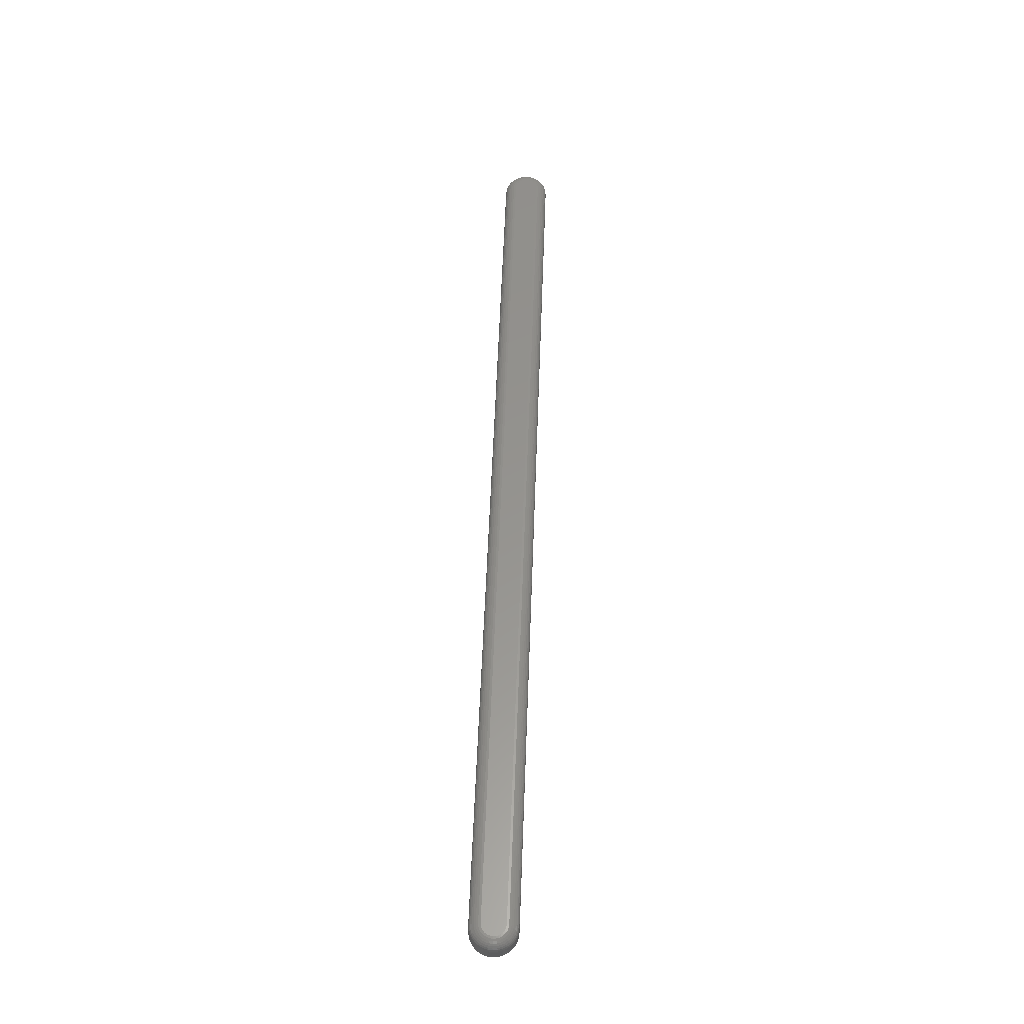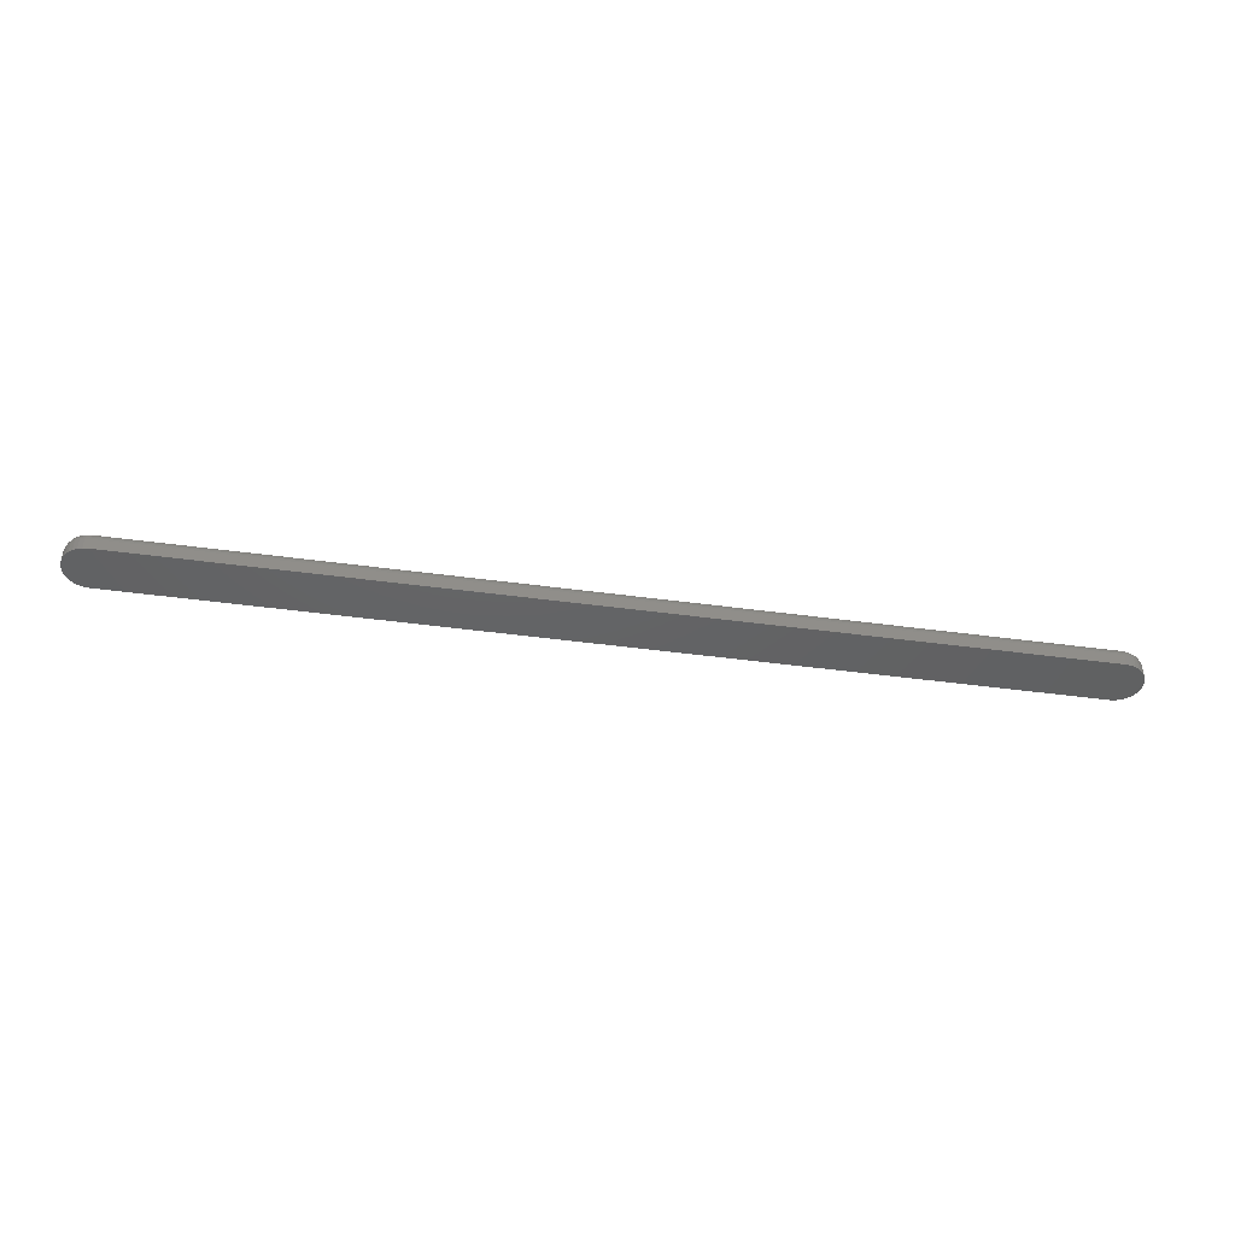
<metadata>
{"format":"stl","ext":"stl","renderer":"f3d","projection":"perspective","resolution":1024,"background":"white","views":[{"elev":57.0,"azim":92.1,"up":"+Z"},{"elev":-44.7,"azim":171.0,"up":"+Z"}]}
</metadata>
<code>
# stl→obj: 340 verts, 676 faces
v 0.07105 -0.1471 0.01562
v 0.6846 -0.1448 0.01562
v 0.0695 -0.147 0.01562
v 0.06368 -0.1361 0.01562
v 0.06323 -0.1376 0.01562
v 0.6863 -0.1361 0.01562
v 0.6868 -0.1376 0.01562
v 0.06308 -0.1391 0.01562
v 0.6869 -0.1391 0.01562
v 0.06323 -0.1407 0.01562
v 0.6868 -0.1407 0.01562
v 0.06368 -0.1422 0.01562
v 0.6863 -0.1422 0.01562
v 0.06442 -0.1436 0.01562
v 0.6856 -0.1436 0.01562
v 0.06541 -0.1448 0.01562
v 0.06662 -0.1458 0.01562
v 0.068 -0.1465 0.01562
v 0.6834 -0.1458 0.01562
v 0.6789 -0.1471 0.01562
v 0.6805 -0.147 0.01562
v 0.682 -0.1465 0.01562
v 0.6856 -0.1347 0.01562
v 0.6846 -0.1335 0.01562
v 0.6834 -0.1325 0.01562
v 0.682 -0.1318 0.01562
v 0.6805 -0.1313 0.01562
v 0.6789 -0.1312 0.01562
v 0.07105 -0.1312 0.01562
v 0.0695 -0.1313 0.01562
v 0.068 -0.1318 0.01562
v 0.06662 -0.1325 0.01562
v 0.06541 -0.1335 0.01562
v 0.06442 -0.1347 0.01562
v 0.07105 -0.1549 0
v 0.07105 -0.1549 0.007812
v 0.06797 -0.1546 0
v 0.06797 -0.1546 0.007812
v 0.06501 -0.1537 0
v 0.06501 -0.1537 0.007812
v 0.06228 -0.1523 0
v 0.06228 -0.1523 0.007812
v 0.05989 -0.1503 0
v 0.05989 -0.1503 0.007812
v 0.05792 -0.1479 0
v 0.05792 -0.1479 0.007812
v 0.05647 -0.1452 0
v 0.05647 -0.1452 0.007812
v 0.05557 -0.1422 0
v 0.05557 -0.1422 0.007812
v 0.05526 -0.1391 0
v 0.05526 -0.1391 0.007812
v 0.05557 -0.1361 0
v 0.05557 -0.1361 0.007812
v 0.05647 -0.1331 0
v 0.05647 -0.1331 0.007812
v 0.05792 -0.1304 0
v 0.05792 -0.1304 0.007812
v 0.05989 -0.128 0
v 0.05989 -0.128 0.007812
v 0.06228 -0.126 0
v 0.06228 -0.126 0.007812
v 0.06501 -0.1246 0
v 0.06501 -0.1246 0.007812
v 0.06797 -0.1237 0
v 0.06797 -0.1237 0.007812
v 0.07105 -0.1234 0
v 0.07105 -0.1234 0.007812
v 0.6789 -0.1234 0.007812
v 0.6789 -0.1234 0
v 0.682 -0.1237 0
v 0.682 -0.1237 0.007812
v 0.685 -0.1246 0
v 0.685 -0.1246 0.007812
v 0.6877 -0.126 0
v 0.6877 -0.126 0.007812
v 0.6901 -0.128 0
v 0.6901 -0.128 0.007812
v 0.6921 -0.1304 0
v 0.6921 -0.1304 0.007812
v 0.6935 -0.1331 0
v 0.6935 -0.1331 0.007812
v 0.6944 -0.1361 0
v 0.6944 -0.1361 0.007812
v 0.6947 -0.1391 0
v 0.6947 -0.1391 0.007812
v 0.6944 -0.1422 0
v 0.6944 -0.1422 0.007812
v 0.6935 -0.1452 0
v 0.6935 -0.1452 0.007812
v 0.6921 -0.1479 0
v 0.6921 -0.1479 0.007812
v 0.6901 -0.1503 0
v 0.6901 -0.1503 0.007812
v 0.6877 -0.1523 0
v 0.6877 -0.1523 0.007812
v 0.685 -0.1537 0
v 0.685 -0.1537 0.007812
v 0.682 -0.1546 0
v 0.682 -0.1546 0.007812
v 0.6789 -0.1549 0
v 0.6789 -0.1549 0.007812
v 0.6789 -0.1296 0.01547
v 0.6808 -0.1298 0.01547
v 0.6789 -0.1282 0.01503
v 0.6811 -0.1284 0.01503
v 0.6789 -0.1268 0.01431
v 0.6814 -0.1271 0.01431
v 0.6789 -0.1256 0.01334
v 0.6816 -0.1259 0.01334
v 0.6789 -0.1247 0.01215
v 0.6818 -0.125 0.01215
v 0.6789 -0.124 0.0108
v 0.6819 -0.1242 0.0108
v 0.6789 -0.1235 0.009337
v 0.682 -0.1238 0.009337
v 0.6808 -0.1485 0.01547
v 0.6789 -0.1486 0.01547
v 0.6811 -0.1499 0.01503
v 0.6789 -0.1501 0.01503
v 0.6814 -0.1512 0.01431
v 0.6789 -0.1515 0.01431
v 0.6816 -0.1524 0.01334
v 0.6789 -0.1526 0.01334
v 0.6818 -0.1533 0.01215
v 0.6789 -0.1536 0.01215
v 0.6819 -0.154 0.0108
v 0.6789 -0.1543 0.0108
v 0.682 -0.1545 0.009337
v 0.6789 -0.1548 0.009337
v 0.6826 -0.1479 0.01547
v 0.6831 -0.1493 0.01503
v 0.6837 -0.1505 0.01431
v 0.6841 -0.1516 0.01334
v 0.6845 -0.1525 0.01215
v 0.6848 -0.1532 0.0108
v 0.6849 -0.1536 0.009337
v 0.6842 -0.147 0.01547
v 0.685 -0.1483 0.01503
v 0.6858 -0.1494 0.01431
v 0.6864 -0.1504 0.01334
v 0.687 -0.1512 0.01215
v 0.6874 -0.1518 0.0108
v 0.6876 -0.1521 0.009337
v 0.6857 -0.1459 0.01547
v 0.6867 -0.1469 0.01503
v 0.6877 -0.1479 0.01431
v 0.6885 -0.1487 0.01334
v 0.6892 -0.1494 0.01215
v 0.6897 -0.1499 0.0108
v 0.69 -0.1502 0.009337
v 0.6868 -0.1444 0.01547
v 0.6881 -0.1452 0.01503
v 0.6892 -0.146 0.01431
v 0.6902 -0.1466 0.01334
v 0.691 -0.1472 0.01215
v 0.6916 -0.1476 0.0108
v 0.692 -0.1478 0.009337
v 0.6877 -0.1428 0.01547
v 0.6891 -0.1433 0.01503
v 0.6903 -0.1439 0.01431
v 0.6914 -0.1443 0.01334
v 0.6923 -0.1447 0.01215
v 0.693 -0.145 0.0108
v 0.6934 -0.1451 0.009337
v 0.6883 -0.141 0.01547
v 0.6897 -0.1413 0.01503
v 0.691 -0.1415 0.01431
v 0.6922 -0.1418 0.01334
v 0.6931 -0.142 0.01215
v 0.6939 -0.1421 0.0108
v 0.6943 -0.1422 0.009337
v 0.6884 -0.1391 0.01547
v 0.6899 -0.1391 0.01503
v 0.6913 -0.1391 0.01431
v 0.6924 -0.1391 0.01334
v 0.6934 -0.1391 0.01215
v 0.6941 -0.1391 0.0108
v 0.6946 -0.1391 0.009337
v 0.6883 -0.1373 0.01547
v 0.6897 -0.137 0.01503
v 0.691 -0.1367 0.01431
v 0.6922 -0.1365 0.01334
v 0.6931 -0.1363 0.01215
v 0.6939 -0.1362 0.0108
v 0.6943 -0.1361 0.009337
v 0.6877 -0.1355 0.01547
v 0.6891 -0.1349 0.01503
v 0.6903 -0.1344 0.01431
v 0.6914 -0.134 0.01334
v 0.6923 -0.1336 0.01215
v 0.693 -0.1333 0.0108
v 0.6934 -0.1332 0.009337
v 0.6868 -0.1339 0.01547
v 0.6881 -0.1331 0.01503
v 0.6892 -0.1323 0.01431
v 0.6902 -0.1316 0.01334
v 0.691 -0.1311 0.01215
v 0.6916 -0.1307 0.0108
v 0.692 -0.1305 0.009337
v 0.6857 -0.1324 0.01547
v 0.6867 -0.1314 0.01503
v 0.6877 -0.1304 0.01431
v 0.6885 -0.1296 0.01334
v 0.6892 -0.1289 0.01215
v 0.6897 -0.1284 0.0108
v 0.69 -0.1281 0.009337
v 0.6842 -0.1312 0.01547
v 0.685 -0.13 0.01503
v 0.6858 -0.1289 0.01431
v 0.6864 -0.1279 0.01334
v 0.687 -0.1271 0.01215
v 0.6874 -0.1265 0.0108
v 0.6876 -0.1261 0.009337
v 0.6826 -0.1304 0.01547
v 0.6831 -0.129 0.01503
v 0.6837 -0.1278 0.01431
v 0.6841 -0.1267 0.01334
v 0.6845 -0.1258 0.01215
v 0.6848 -0.1251 0.0108
v 0.6849 -0.1247 0.009337
v 0.07105 -0.1548 0.009337
v 0.07105 -0.1543 0.0108
v 0.07105 -0.1536 0.01215
v 0.07105 -0.1526 0.01334
v 0.07105 -0.1515 0.01431
v 0.07105 -0.1501 0.01503
v 0.07105 -0.1486 0.01547
v 0.0692 -0.1485 0.01547
v 0.06891 -0.1499 0.01503
v 0.06865 -0.1512 0.01431
v 0.06842 -0.1524 0.01334
v 0.06823 -0.1533 0.01215
v 0.06809 -0.154 0.0108
v 0.068 -0.1545 0.009337
v 0.0692 -0.1298 0.01547
v 0.07105 -0.1296 0.01547
v 0.06891 -0.1284 0.01503
v 0.07105 -0.1282 0.01503
v 0.06865 -0.1271 0.01431
v 0.07105 -0.1268 0.01431
v 0.06842 -0.1259 0.01334
v 0.07105 -0.1256 0.01334
v 0.06823 -0.125 0.01215
v 0.07105 -0.1247 0.01215
v 0.06809 -0.1242 0.0108
v 0.07105 -0.124 0.0108
v 0.068 -0.1238 0.009337
v 0.07105 -0.1235 0.009337
v 0.06742 -0.1304 0.01547
v 0.06686 -0.129 0.01503
v 0.06634 -0.1278 0.01431
v 0.06589 -0.1267 0.01334
v 0.06551 -0.1258 0.01215
v 0.06524 -0.1251 0.0108
v 0.06507 -0.1247 0.009337
v 0.06577 -0.1312 0.01547
v 0.06496 -0.13 0.01503
v 0.06421 -0.1289 0.01431
v 0.06355 -0.1279 0.01334
v 0.06301 -0.1271 0.01215
v 0.06261 -0.1265 0.0108
v 0.06236 -0.1261 0.009337
v 0.06433 -0.1324 0.01547
v 0.0633 -0.1314 0.01503
v 0.06234 -0.1304 0.01431
v 0.06151 -0.1296 0.01334
v 0.06082 -0.1289 0.01215
v 0.06031 -0.1284 0.0108
v 0.05999 -0.1281 0.009337
v 0.06315 -0.1339 0.01547
v 0.06193 -0.1331 0.01503
v 0.06081 -0.1323 0.01431
v 0.05983 -0.1316 0.01334
v 0.05902 -0.1311 0.01215
v 0.05842 -0.1307 0.0108
v 0.05805 -0.1305 0.009337
v 0.06227 -0.1355 0.01547
v 0.06092 -0.1349 0.01503
v 0.05967 -0.1344 0.01431
v 0.05858 -0.134 0.01334
v 0.05768 -0.1336 0.01215
v 0.05701 -0.1333 0.0108
v 0.0566 -0.1332 0.009337
v 0.06173 -0.1373 0.01547
v 0.0603 -0.137 0.01503
v 0.05897 -0.1367 0.01431
v 0.05781 -0.1365 0.01334
v 0.05686 -0.1363 0.01215
v 0.05615 -0.1362 0.0108
v 0.05571 -0.1361 0.009337
v 0.06155 -0.1391 0.01547
v 0.06009 -0.1391 0.01503
v 0.05874 -0.1391 0.01431
v 0.05755 -0.1391 0.01334
v 0.05658 -0.1391 0.01215
v 0.05586 -0.1391 0.0108
v 0.05541 -0.1391 0.009337
v 0.06173 -0.141 0.01547
v 0.0603 -0.1413 0.01503
v 0.05897 -0.1415 0.01431
v 0.05781 -0.1418 0.01334
v 0.05686 -0.142 0.01215
v 0.05615 -0.1421 0.0108
v 0.05571 -0.1422 0.009337
v 0.06227 -0.1428 0.01547
v 0.06092 -0.1433 0.01503
v 0.05967 -0.1439 0.01431
v 0.05858 -0.1443 0.01334
v 0.05768 -0.1447 0.01215
v 0.05701 -0.145 0.0108
v 0.0566 -0.1451 0.009337
v 0.06315 -0.1444 0.01547
v 0.06193 -0.1452 0.01503
v 0.06081 -0.146 0.01431
v 0.05983 -0.1466 0.01334
v 0.05902 -0.1472 0.01215
v 0.05842 -0.1476 0.0108
v 0.05805 -0.1478 0.009337
v 0.06433 -0.1459 0.01547
v 0.0633 -0.1469 0.01503
v 0.06234 -0.1479 0.01431
v 0.06151 -0.1487 0.01334
v 0.06082 -0.1494 0.01215
v 0.06031 -0.1499 0.0108
v 0.05999 -0.1502 0.009337
v 0.06577 -0.147 0.01547
v 0.06496 -0.1483 0.01503
v 0.06421 -0.1494 0.01431
v 0.06355 -0.1504 0.01334
v 0.06301 -0.1512 0.01215
v 0.06261 -0.1518 0.0108
v 0.06236 -0.1521 0.009337
v 0.06742 -0.1479 0.01547
v 0.06686 -0.1493 0.01503
v 0.06634 -0.1505 0.01431
v 0.06589 -0.1516 0.01334
v 0.06551 -0.1525 0.01215
v 0.06524 -0.1532 0.0108
v 0.06507 -0.1536 0.009337
f 1 2 3
f 4 5 6
f 6 5 7
f 5 8 7
f 7 8 9
f 8 10 9
f 9 10 11
f 10 12 11
f 11 12 13
f 12 14 13
f 13 14 15
f 14 16 15
f 15 16 17
f 15 17 2
f 2 17 18
f 2 18 3
f 19 2 1
f 19 1 20
f 19 20 21
f 19 21 22
f 23 24 25
f 23 25 26
f 23 26 27
f 23 27 28
f 23 28 29
f 23 29 30
f 23 30 31
f 23 31 32
f 23 32 33
f 23 33 34
f 23 34 4
f 23 4 6
f 35 36 37
f 37 36 38
f 37 38 39
f 39 38 40
f 39 40 41
f 41 40 42
f 41 42 43
f 43 42 44
f 43 44 45
f 45 44 46
f 45 46 47
f 47 46 48
f 47 48 49
f 49 48 50
f 49 50 51
f 51 50 52
f 51 52 53
f 53 52 54
f 53 54 55
f 55 54 56
f 55 56 57
f 57 56 58
f 57 58 59
f 59 58 60
f 59 60 61
f 61 60 62
f 61 62 63
f 63 62 64
f 63 64 65
f 65 64 66
f 65 66 67
f 67 66 68
f 69 70 68
f 68 70 67
f 70 69 71
f 71 69 72
f 71 72 73
f 73 72 74
f 73 74 75
f 75 74 76
f 75 76 77
f 77 76 78
f 77 78 79
f 79 78 80
f 79 80 81
f 81 80 82
f 81 82 83
f 83 82 84
f 83 84 85
f 85 84 86
f 85 86 87
f 87 86 88
f 87 88 89
f 89 88 90
f 89 90 91
f 91 90 92
f 91 92 93
f 93 92 94
f 93 94 95
f 95 94 96
f 95 96 97
f 97 96 98
f 97 98 99
f 99 98 100
f 99 100 101
f 101 100 102
f 36 35 102
f 102 35 101
f 28 27 103
f 103 27 104
f 103 104 105
f 105 104 106
f 105 106 107
f 107 106 108
f 107 108 109
f 109 108 110
f 109 110 111
f 111 110 112
f 111 112 113
f 113 112 114
f 113 114 115
f 115 114 116
f 115 116 69
f 69 116 72
f 21 20 117
f 117 20 118
f 117 118 119
f 119 118 120
f 119 120 121
f 121 120 122
f 121 122 123
f 123 122 124
f 123 124 125
f 125 124 126
f 125 126 127
f 127 126 128
f 127 128 129
f 129 128 130
f 129 130 100
f 100 130 102
f 22 21 131
f 131 21 117
f 131 117 132
f 132 117 119
f 132 119 133
f 133 119 121
f 133 121 134
f 134 121 123
f 134 123 135
f 135 123 125
f 135 125 136
f 136 125 127
f 136 127 137
f 137 127 129
f 137 129 98
f 98 129 100
f 19 22 138
f 138 22 131
f 138 131 139
f 139 131 132
f 139 132 140
f 140 132 133
f 140 133 141
f 141 133 134
f 141 134 142
f 142 134 135
f 142 135 143
f 143 135 136
f 143 136 144
f 144 136 137
f 144 137 96
f 96 137 98
f 2 19 145
f 145 19 138
f 145 138 146
f 146 138 139
f 146 139 147
f 147 139 140
f 147 140 148
f 148 140 141
f 148 141 149
f 149 141 142
f 149 142 150
f 150 142 143
f 150 143 151
f 151 143 144
f 151 144 94
f 94 144 96
f 15 2 152
f 152 2 145
f 152 145 153
f 153 145 146
f 153 146 154
f 154 146 147
f 154 147 155
f 155 147 148
f 155 148 156
f 156 148 149
f 156 149 157
f 157 149 150
f 157 150 158
f 158 150 151
f 158 151 92
f 92 151 94
f 13 15 159
f 159 15 152
f 159 152 160
f 160 152 153
f 160 153 161
f 161 153 154
f 161 154 162
f 162 154 155
f 162 155 163
f 163 155 156
f 163 156 164
f 164 156 157
f 164 157 165
f 165 157 158
f 165 158 90
f 90 158 92
f 11 13 166
f 166 13 159
f 166 159 167
f 167 159 160
f 167 160 168
f 168 160 161
f 168 161 169
f 169 161 162
f 169 162 170
f 170 162 163
f 170 163 171
f 171 163 164
f 171 164 172
f 172 164 165
f 172 165 88
f 88 165 90
f 9 11 173
f 173 11 166
f 173 166 174
f 174 166 167
f 174 167 175
f 175 167 168
f 175 168 176
f 176 168 169
f 176 169 177
f 177 169 170
f 177 170 178
f 178 170 171
f 178 171 179
f 179 171 172
f 179 172 86
f 86 172 88
f 7 9 180
f 180 9 173
f 180 173 181
f 181 173 174
f 181 174 182
f 182 174 175
f 182 175 183
f 183 175 176
f 183 176 184
f 184 176 177
f 184 177 185
f 185 177 178
f 185 178 186
f 186 178 179
f 186 179 84
f 84 179 86
f 6 7 187
f 187 7 180
f 187 180 188
f 188 180 181
f 188 181 189
f 189 181 182
f 189 182 190
f 190 182 183
f 190 183 191
f 191 183 184
f 191 184 192
f 192 184 185
f 192 185 193
f 193 185 186
f 193 186 82
f 82 186 84
f 23 6 194
f 194 6 187
f 194 187 195
f 195 187 188
f 195 188 196
f 196 188 189
f 196 189 197
f 197 189 190
f 197 190 198
f 198 190 191
f 198 191 199
f 199 191 192
f 199 192 200
f 200 192 193
f 200 193 80
f 80 193 82
f 24 23 201
f 201 23 194
f 201 194 202
f 202 194 195
f 202 195 203
f 203 195 196
f 203 196 204
f 204 196 197
f 204 197 205
f 205 197 198
f 205 198 206
f 206 198 199
f 206 199 207
f 207 199 200
f 207 200 78
f 78 200 80
f 25 24 208
f 208 24 201
f 208 201 209
f 209 201 202
f 209 202 210
f 210 202 203
f 210 203 211
f 211 203 204
f 211 204 212
f 212 204 205
f 212 205 213
f 213 205 206
f 213 206 214
f 214 206 207
f 214 207 76
f 76 207 78
f 26 25 215
f 215 25 208
f 215 208 216
f 216 208 209
f 216 209 217
f 217 209 210
f 217 210 218
f 218 210 211
f 218 211 219
f 219 211 212
f 219 212 220
f 220 212 213
f 220 213 221
f 221 213 214
f 221 214 74
f 74 214 76
f 27 26 104
f 104 26 215
f 104 215 106
f 106 215 216
f 106 216 108
f 108 216 217
f 108 217 110
f 110 217 218
f 110 218 112
f 112 218 219
f 112 219 114
f 114 219 220
f 114 220 116
f 116 220 221
f 116 221 72
f 72 221 74
f 36 102 222
f 222 102 130
f 222 130 223
f 223 130 128
f 223 128 224
f 224 128 126
f 224 126 225
f 225 126 124
f 225 124 226
f 226 124 122
f 226 122 227
f 227 122 120
f 227 120 228
f 228 120 118
f 228 118 1
f 1 118 20
f 1 3 228
f 228 3 229
f 228 229 227
f 227 229 230
f 227 230 226
f 226 230 231
f 226 231 225
f 225 231 232
f 225 232 224
f 224 232 233
f 224 233 223
f 223 233 234
f 223 234 222
f 222 234 235
f 222 235 36
f 36 235 38
f 30 29 236
f 236 29 237
f 236 237 238
f 238 237 239
f 238 239 240
f 240 239 241
f 240 241 242
f 242 241 243
f 242 243 244
f 244 243 245
f 244 245 246
f 246 245 247
f 246 247 248
f 248 247 249
f 248 249 66
f 66 249 68
f 31 30 250
f 250 30 236
f 250 236 251
f 251 236 238
f 251 238 252
f 252 238 240
f 252 240 253
f 253 240 242
f 253 242 254
f 254 242 244
f 254 244 255
f 255 244 246
f 255 246 256
f 256 246 248
f 256 248 64
f 64 248 66
f 32 31 257
f 257 31 250
f 257 250 258
f 258 250 251
f 258 251 259
f 259 251 252
f 259 252 260
f 260 252 253
f 260 253 261
f 261 253 254
f 261 254 262
f 262 254 255
f 262 255 263
f 263 255 256
f 263 256 62
f 62 256 64
f 33 32 264
f 264 32 257
f 264 257 265
f 265 257 258
f 265 258 266
f 266 258 259
f 266 259 267
f 267 259 260
f 267 260 268
f 268 260 261
f 268 261 269
f 269 261 262
f 269 262 270
f 270 262 263
f 270 263 60
f 60 263 62
f 34 33 271
f 271 33 264
f 271 264 272
f 272 264 265
f 272 265 273
f 273 265 266
f 273 266 274
f 274 266 267
f 274 267 275
f 275 267 268
f 275 268 276
f 276 268 269
f 276 269 277
f 277 269 270
f 277 270 58
f 58 270 60
f 4 34 278
f 278 34 271
f 278 271 279
f 279 271 272
f 279 272 280
f 280 272 273
f 280 273 281
f 281 273 274
f 281 274 282
f 282 274 275
f 282 275 283
f 283 275 276
f 283 276 284
f 284 276 277
f 284 277 56
f 56 277 58
f 5 4 285
f 285 4 278
f 285 278 286
f 286 278 279
f 286 279 287
f 287 279 280
f 287 280 288
f 288 280 281
f 288 281 289
f 289 281 282
f 289 282 290
f 290 282 283
f 290 283 291
f 291 283 284
f 291 284 54
f 54 284 56
f 8 5 292
f 292 5 285
f 292 285 293
f 293 285 286
f 293 286 294
f 294 286 287
f 294 287 295
f 295 287 288
f 295 288 296
f 296 288 289
f 296 289 297
f 297 289 290
f 297 290 298
f 298 290 291
f 298 291 52
f 52 291 54
f 10 8 299
f 299 8 292
f 299 292 300
f 300 292 293
f 300 293 301
f 301 293 294
f 301 294 302
f 302 294 295
f 302 295 303
f 303 295 296
f 303 296 304
f 304 296 297
f 304 297 305
f 305 297 298
f 305 298 50
f 50 298 52
f 12 10 306
f 306 10 299
f 306 299 307
f 307 299 300
f 307 300 308
f 308 300 301
f 308 301 309
f 309 301 302
f 309 302 310
f 310 302 303
f 310 303 311
f 311 303 304
f 311 304 312
f 312 304 305
f 312 305 48
f 48 305 50
f 14 12 313
f 313 12 306
f 313 306 314
f 314 306 307
f 314 307 315
f 315 307 308
f 315 308 316
f 316 308 309
f 316 309 317
f 317 309 310
f 317 310 318
f 318 310 311
f 318 311 319
f 319 311 312
f 319 312 46
f 46 312 48
f 16 14 320
f 320 14 313
f 320 313 321
f 321 313 314
f 321 314 322
f 322 314 315
f 322 315 323
f 323 315 316
f 323 316 324
f 324 316 317
f 324 317 325
f 325 317 318
f 325 318 326
f 326 318 319
f 326 319 44
f 44 319 46
f 17 16 327
f 327 16 320
f 327 320 328
f 328 320 321
f 328 321 329
f 329 321 322
f 329 322 330
f 330 322 323
f 330 323 331
f 331 323 324
f 331 324 332
f 332 324 325
f 332 325 333
f 333 325 326
f 333 326 42
f 42 326 44
f 18 17 334
f 334 17 327
f 334 327 335
f 335 327 328
f 335 328 336
f 336 328 329
f 336 329 337
f 337 329 330
f 337 330 338
f 338 330 331
f 338 331 339
f 339 331 332
f 339 332 340
f 340 332 333
f 340 333 40
f 40 333 42
f 3 18 229
f 229 18 334
f 229 334 230
f 230 334 335
f 230 335 231
f 231 335 336
f 231 336 232
f 232 336 337
f 232 337 233
f 233 337 338
f 233 338 234
f 234 338 339
f 234 339 235
f 235 339 340
f 235 340 38
f 38 340 40
f 69 68 115
f 115 68 249
f 115 249 113
f 113 249 247
f 113 247 111
f 111 247 245
f 111 245 109
f 109 245 243
f 109 243 107
f 107 243 241
f 107 241 105
f 105 241 239
f 105 239 103
f 103 239 237
f 103 237 28
f 28 237 29
f 35 97 101
f 97 99 101
f 57 59 77
f 79 57 77
f 55 57 79
f 81 55 79
f 91 45 89
f 43 45 91
f 93 43 91
f 41 43 93
f 95 41 93
f 95 39 41
f 37 39 95
f 97 37 95
f 37 97 35
f 75 77 59
f 75 59 61
f 75 61 63
f 75 63 65
f 75 65 67
f 75 67 70
f 75 70 71
f 75 71 73
f 45 47 89
f 89 47 49
f 89 49 87
f 87 49 51
f 87 51 85
f 85 51 53
f 85 53 83
f 83 53 55
f 83 55 81

</code>
